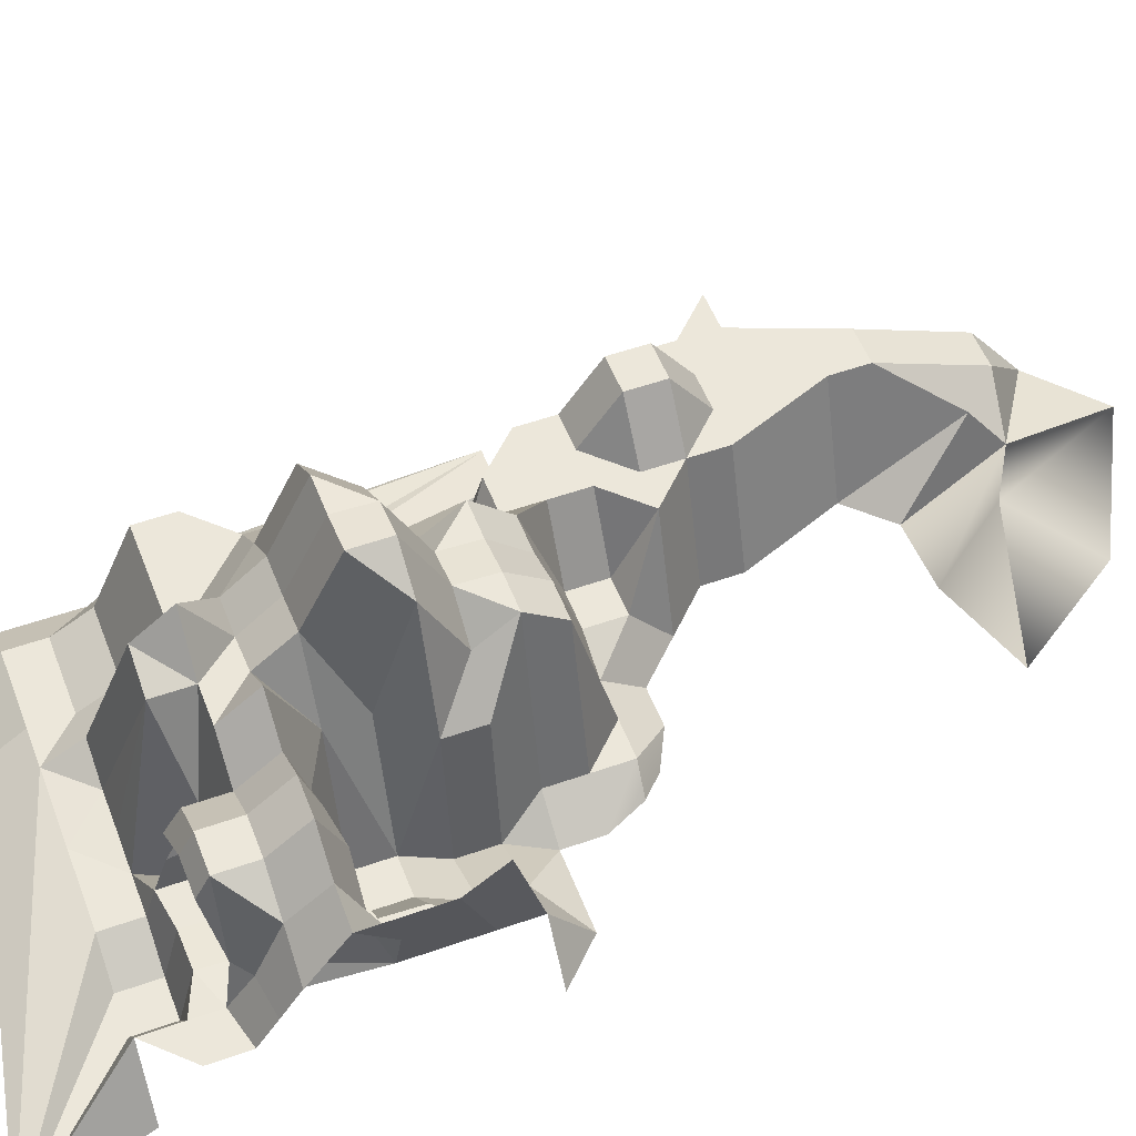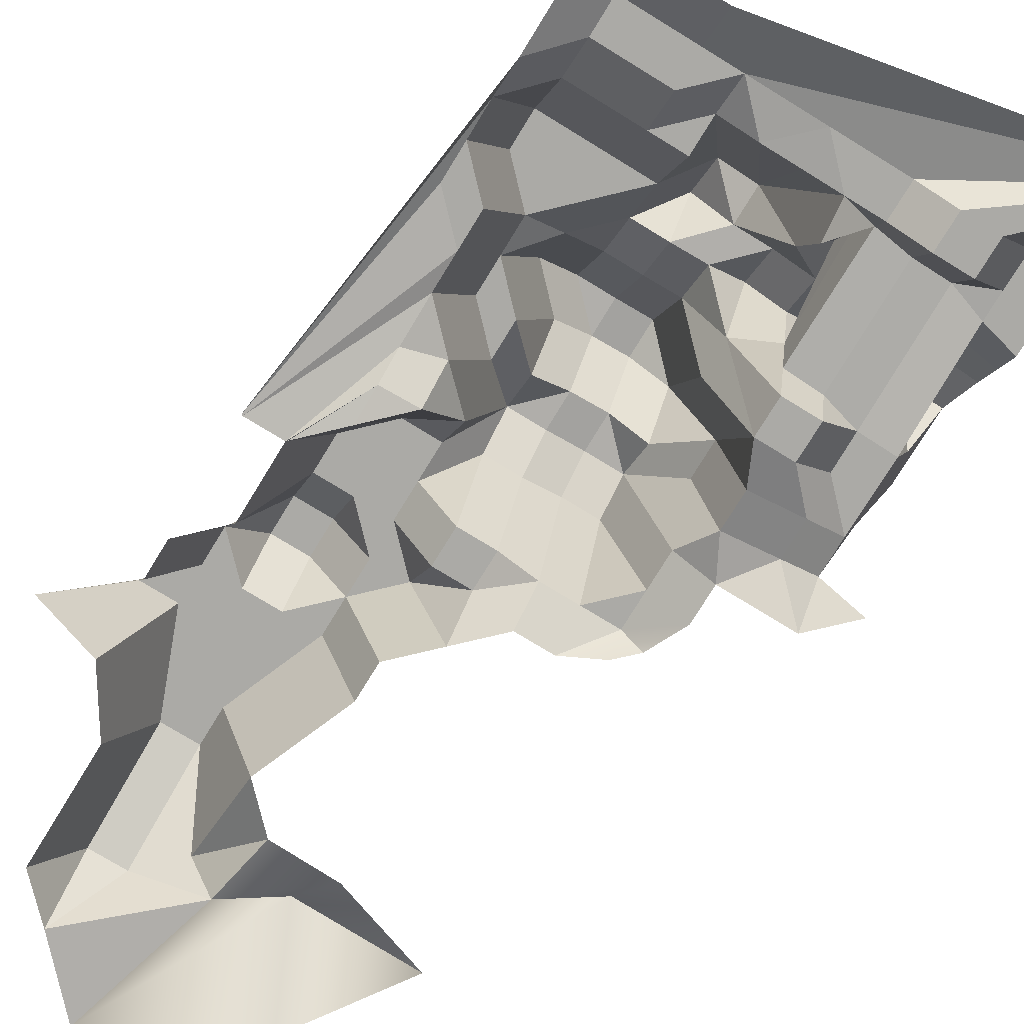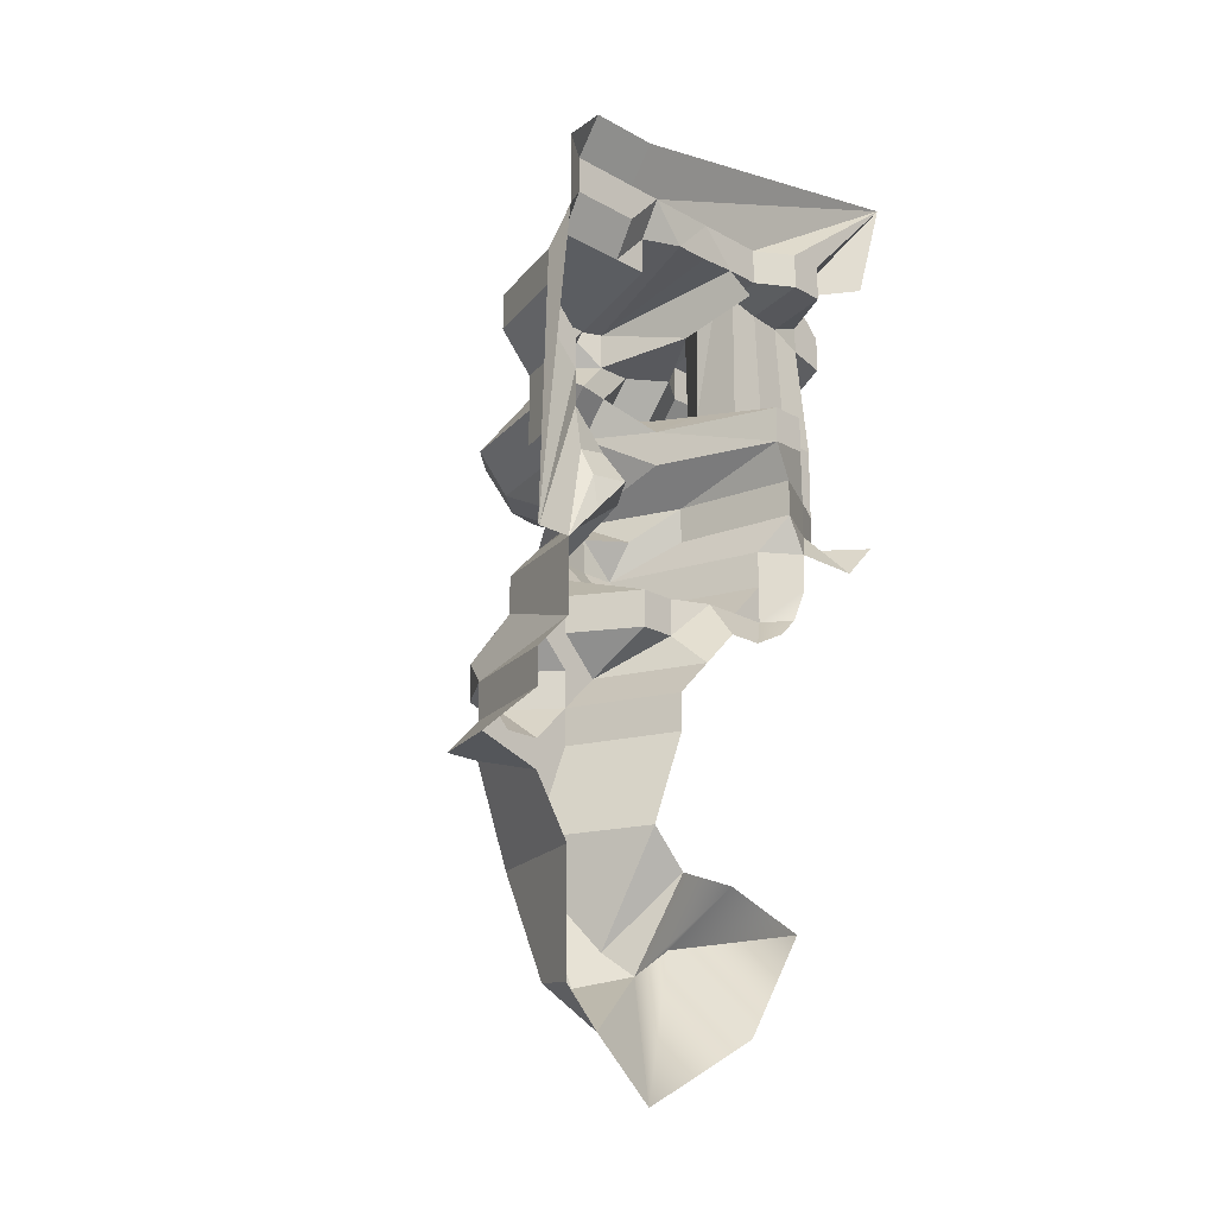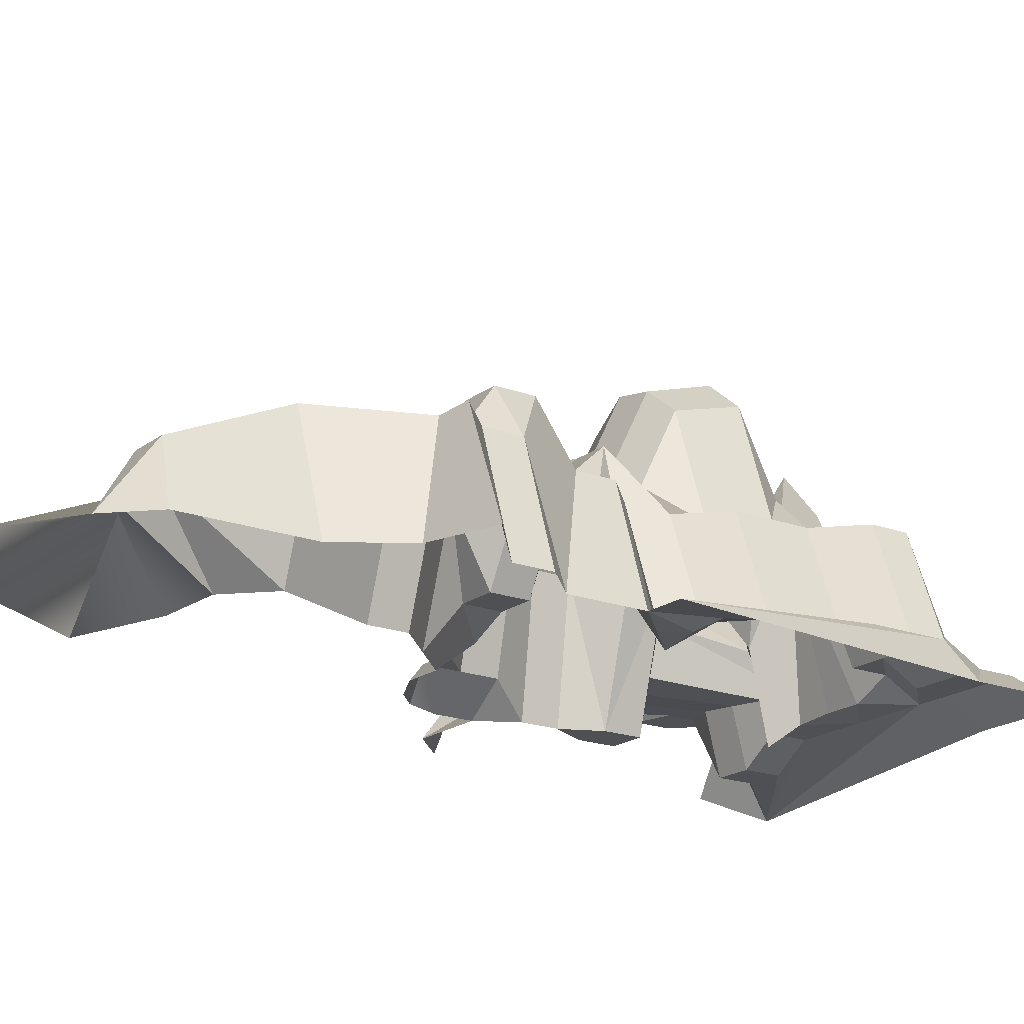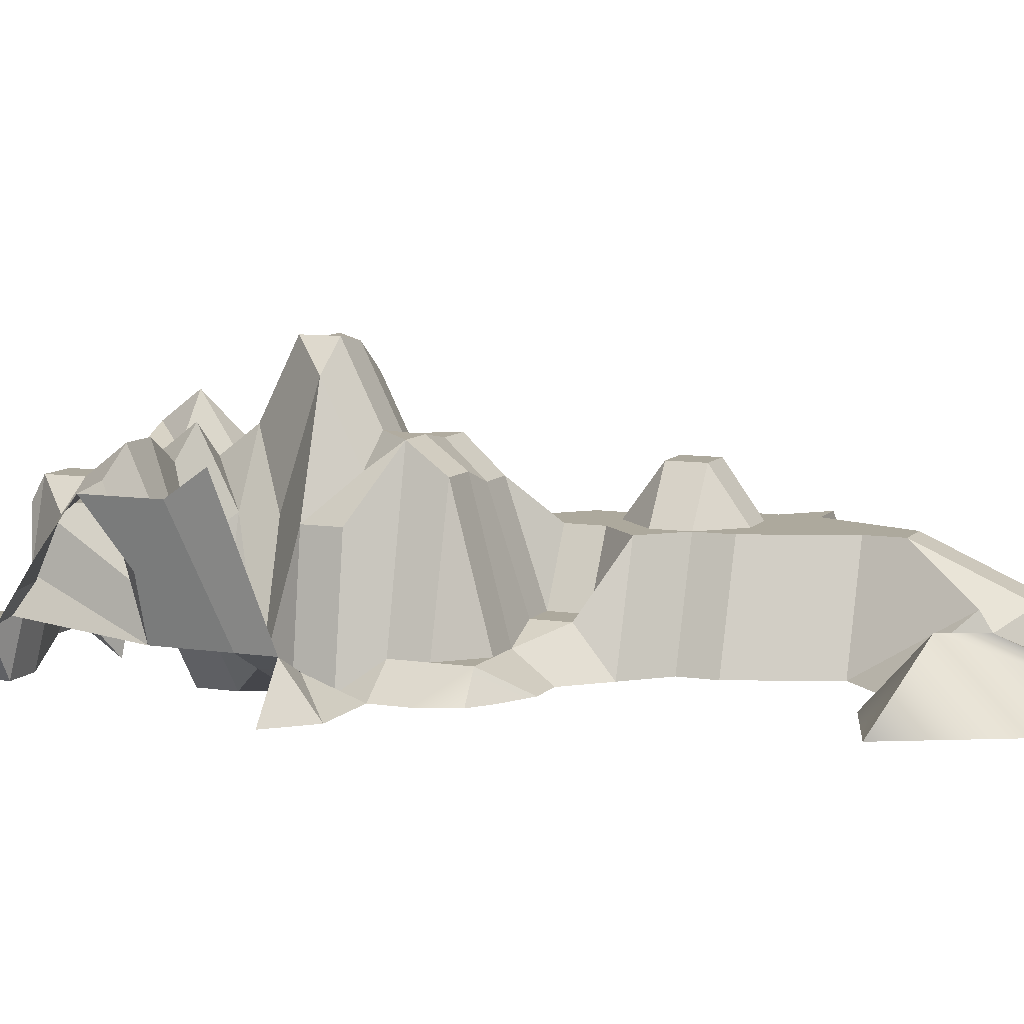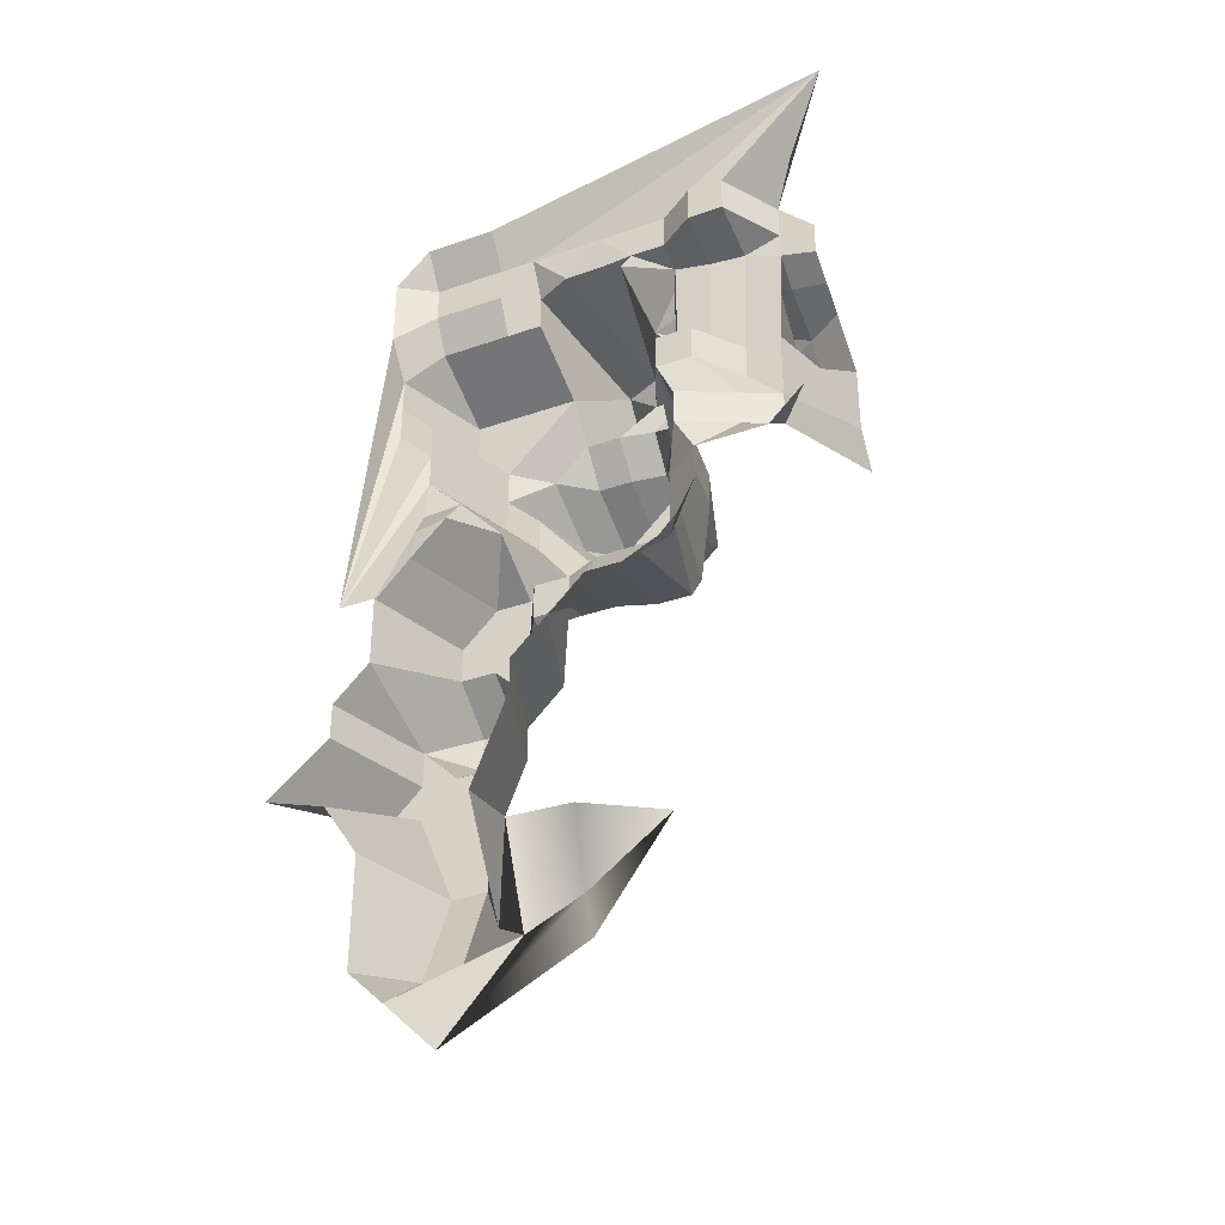
<metadata>
{"format":"obj","ext":"obj","renderer":"f3d","projection":"perspective","resolution":1024,"background":"white","views":[{"elev":52.6,"azim":69.2,"up":"+Y"},{"elev":-75.7,"azim":-31.5,"up":"+Y"},{"elev":-19.5,"azim":-46.6,"up":"+Z"},{"elev":-18.8,"azim":-125.4,"up":"+Y"},{"elev":8.9,"azim":112.9,"up":"+Y"},{"elev":-35.9,"azim":24.6,"up":"+Z"}]}
</metadata>
<code>
g default
v -4.176 0 17.66
v -12.18 0 16.32
v -11.51 0 16.32
v -10.84 0 16.32
v -12.84 0 15.66
v -12.18 0.4529 15.66
v -11.51 0.4529 15.66
v -10.84 0.4529 15.66
v -10.18 0.4529 15.66
v -8.842 0.4529 15.66
v -7.509 0.4529 15.66
v -6.842 0 15.66
v -6.176 0 15.66
v -5.509 1.109 15.66
v -4.842 0 15.66
v -12.84 0 14.99
v -12.18 0.4529 14.99
v -11.51 0.4529 14.99
v -10.84 0.4529 14.99
v -10.18 0.8137 14.99
v -9.509 0.5029 14.99
v -8.842 0.5029 14.99
v -8.176 0.4529 14.99
v -7.509 0.4529 14.99
v -6.842 0 14.99
v -6.176 0 14.99
v -5.509 1.109 14.99
v -4.842 1.109 14.99
v -12.84 0 14.32
v -12.18 0.8137 14.32
v -11.51 0.8137 14.32
v -10.84 0.8137 14.32
v -10.18 0.8137 14.32
v -9.509 3.405 14.32
v -8.842 3.095 14.32
v -8.176 0 14.32
v -7.509 2.592 14.32
v -6.842 3.031 14.32
v -6.176 3.031 14.32
v -5.509 1.109 14.49
v -4.842 1.109 14.32
v -12.84 0.5131 13.66
v -12.18 2.291 13.66
v -11.51 2.291 13.66
v -10.84 2.291 13.66
v -10.18 2.291 13.66
v -9.509 3.918 13.66
v -8.842 3.095 13.66
v -8.176 3.095 13.66
v -7.509 2.592 13.66
v -6.842 3.032 13.66
v -6.176 3.032 13.66
v -5.509 2.592 13.66
v -4.842 2.117 13.66
v -12.84 0.5131 12.99
v -12.18 2.291 12.99
v -11.51 2.291 12.99
v -10.84 2.291 12.99
v -10.18 2.903 12.99
v -9.509 2.903 12.99
v -8.842 3.027 12.99
v -8.176 3.608 12.99
v -7.509 3.105 12.99
v -6.842 3.545 12.99
v -6.176 3.545 12.99
v -5.509 3.105 12.99
v -4.842 3.013 12.99
v -12.84 0.5131 12.32
v -12.18 0.5131 12.32
v -11.51 2.291 12.32
v -10.84 2.903 12.32
v -10.18 3.446 12.32
v -9.509 3.446 12.32
v -8.842 3.539 12.32
v -8.176 2.326 12.32
v -7.509 0 12.32
v -6.842 0 12.32
v -6.176 0.8944 12.34
v -5.509 0.858 12.32
v -4.842 3.013 12.32
v -12.18 0.5131 11.66
v -11.51 2.291 11.66
v -10.84 4.229 11.66
v -10.18 4.773 11.66
v -9.509 4.773 11.66
v -8.842 4.866 11.66
v -8.176 2.326 11.66
v -7.509 0 11.66
v -6.842 0 11.66
v -6.176 0.858 11.66
v -5.509 0.858 11.66
v -4.842 3.013 11.66
v -12.18 0.5131 10.99
v -11.51 2.291 10.99
v -10.84 2.291 10.99
v -10.18 4.229 10.99
v -9.509 4.742 10.99
v -8.842 4.866 10.99
v -8.176 4.353 10.99
v -7.509 2.326 10.99
v -7.201 0 10.99
v -6.176 0.5151 10.99
v -5.509 0.858 10.99
v -4.842 3.487 10.99
v -12.18 0.3848 10.16
v -11.51 0.5131 10.32
v -10.84 2.291 10.32
v -10.18 2.903 10.32
v -9.509 3.415 10.32
v -8.842 3.539 10.32
v -8.176 3.027 10.32
v -7.509 2.326 10.32
v -7.201 0 10.32
v -6.176 0.5151 10.32
v -5.509 0.858 10.32
v -4.842 0 10.32
v -12.18 0.0962 9.616
v -11.51 0 9.658
v -10.84 0.8137 9.658
v -10.18 3.387 9.658
v -9.509 3.387 9.658
v -8.842 3.511 9.658
v -8.176 3.511 9.658
v -7.509 0.5029 9.658
v -6.842 0 9.658
v -6.176 0 9.658
v -5.509 0 9.658
v -12.18 0 8.991
v -11.51 2.017 8.991
v -10.84 2.017 8.991
v -10.18 2.776 8.991
v -9.509 2.776 8.991
v -8.842 3.014 8.991
v -8.176 3.014 8.991
v -7.509 0.5029 8.991
v -6.842 0 8.991
v -13.51 0 8.324
v -12.84 0 8.324
v -12.18 2.017 8.324
v -11.51 2.017 8.324
v -10.84 2.017 8.324
v -10.18 0.8137 8.324
v -9.509 0.8137 8.324
v -8.842 0.5029 8.324
v -8.176 0.5029 8.324
v -7.509 0.5029 8.324
v -7.314 0 2.707
v -12.84 0 7.658
v -12.18 2.017 7.658
v -11.51 2.017 7.658
v -10.84 2.017 7.658
v -10.18 0.8137 7.658
v -9.509 0.8137 7.658
v -8.842 0 7.658
v -8.176 0 7.658
v -12.84 0 6.991
v -12.18 2.938 6.991
v -11.51 2.938 6.991
v -10.84 2.017 6.991
v -10.18 2.017 6.991
v -9.509 0 6.991
v -13.51 0 6.324
v -12.84 2.017 6.324
v -12.18 2.938 6.324
v -11.51 2.938 6.324
v -10.84 2.017 6.324
v -10.18 0 6.324
v -13.51 0 5.658
v -12.84 2.017 5.658
v -12.18 2.017 5.658
v -11.51 2.017 5.658
v -10.84 2.017 5.658
v -10.18 0 5.658
v -14.67 0 4.698
v -13.51 2.017 4.991
v -12.84 2.017 4.991
v -12.18 2.017 4.991
v -11.51 2.017 3.966
v -10.84 0 3.966
v -13.51 0 4.324
v -12.84 0 3.299
v -12.18 2.017 3.299
v -11.51 2.017 3.299
v -10.84 1.182 2.063
v -10.18 0 3.299
v -12.84 0 1.175
v -12.18 1.182 1.396
v -11.51 1.182 1.396
v -10.29 0.9705 1.725
v -12.18 0 0.5081
v -7.509 1.89 12.73
v -6.842 2.702 12.71
v -6.176 2.706 12.61
v -5.509 1.751 12.59
v -5.176 1.935 12.32
v -8.176 1.547 13.99
v -7.752 1.647 14.32
v -7.509 2.172 14.59
v -6.842 2.612 14.55
v -6.176 2.624 14.54
v -5.769 1.686 14.32
v -5.509 1.627 14.09
v -4.842 1.613 13.99
v -6.842 0.9027 12.52
v -7.509 0.9789 12.53
v -7.842 1.163 12.32
v -7.683 1.304 14.59
v -7.509 0.9755 14.83
v -6.842 1.011 14.73
v -6.176 1.065 14.72
v -12.82 0.02436 8.34
v -13.53 0 8.337
v -11.15 -0.1209 -0.5324
v -7.176 -0.0202 8.324
v -7.509 0 7.991
v -8.98 0 3.264
v -9.314 1.116 2.313
v -8.611 -0.06047 0.8057
g mountain1:pPlane2
f 9 8 4 1
f 9 1 10
f 10 1 11
f 11 1 12
f 12 1 13
f 13 1 14
f 14 1 15
f 5 2 6
f 6 2 3 7
f 7 3 4 8
f 16 5 6 17
f 17 6 7 18
f 18 7 8 19
f 8 9 19
f 19 9 20 32
f 21 9 10
f 9 21 20
f 22 21 10 23
f 23 10 11
f 23 11 24
f 24 11 12 25
f 25 12 13 26
f 26 13 14 27
f 14 28 27
f 16 17 29
f 29 17 30 42
f 30 17 18 31
f 31 18 19 32
f 32 20 33
f 34 20 21 35
f 33 20 34 46
f 22 35 21
f 35 23 36 196
f 22 23 35
f 197 198 37 196
f 37 198 199 38
f 38 199 200 39
f 200 201 39
f 41 40 28
f 28 40 27
f 42 30 43
f 43 30 31 44
f 44 31 32 45
f 45 32 33 46
f 46 34 47 59
f 35 48 34
f 34 48 47
f 35 196 48
f 49 48 196 50
f 50 196 37
f 50 37 38 51
f 51 38 39 52
f 52 39 53
f 202 53 39 201
f 202 203 54 53
f 55 42 43 56
f 56 43 44 57
f 57 44 45 58
f 45 46 58
f 58 46 59
f 47 60 59
f 47 48 60
f 61 60 48 49
f 61 49 62
f 49 50 63 62
f 63 50 51 64
f 64 51 52 65
f 52 53 66 65
f 53 54 67 66
f 69 55 56 70
f 68 55 69 81
f 70 56 57 58
f 71 70 58 59
f 71 59 72
f 72 59 60 73
f 73 60 61 74
f 62 75 61
f 61 75 74
f 206 75 191 205
f 195 79 194 66
f 81 69 70 82
f 70 71 82
f 82 71 83
f 83 71 72 84
f 84 72 73 85
f 85 73 74 86
f 87 74 75 88
f 86 74 87 99
f 88 75 206 76
f 88 76 77 89
f 89 77 78 90
f 78 79 90
f 90 79 91 103
f 91 80 92 103
f 195 80 91 79
f 93 81 82 94
f 95 82 83 96
f 94 82 95 107
f 96 83 84 97
f 85 97 84
f 85 86 98 97
f 86 99 98
f 87 88 100 99
f 101 88 89 102
f 88 101 100
f 102 89 90 103
f 103 92 104 115
f 106 93 94 107
f 93 106 105
f 96 108 95
f 107 95 108 120
f 96 97 109 108
f 97 98 110 109
f 110 98 99 111
f 99 100 111
f 111 100 112 123
f 112 100 101 113
f 113 101 102 114
f 114 102 103 115
f 105 106 118 117
f 119 106 107 120
f 106 119 118
f 108 109 120
f 120 109 121
f 109 110 122 121
f 111 123 110
f 110 123 122
f 124 123 112 113
f 124 113 125
f 113 114 125
f 126 125 114 127
f 115 127 114
f 115 116 127
f 117 118 128
f 129 128 118 119
f 129 119 130
f 119 120 130
f 130 120 131 141
f 131 120 121 132
f 121 122 133 132
f 133 122 123 134
f 134 123 124 135
f 135 124 125 136
f 138 211 139
f 139 211 128 129
f 139 129 140
f 140 129 130 141
f 142 141 131
f 142 131 132 143
f 143 132 133 144
f 144 133 134 145
f 134 135 145
f 145 135 146
f 146 135 136 214
f 188 189 190
f 29 42 212
f 212 42 55 68
f 137 212 68 81
f 105 138 137 93
f 81 93 137
f 105 117 138
f 138 117 211
f 117 128 211
f 148 138 139 149
f 149 139 140 150
f 140 141 150
f 150 141 151 159
f 151 141 142 152
f 152 142 143 153
f 143 144 153
f 153 144 154 161
f 154 144 145 155
f 145 146 155
f 148 149 156
f 156 149 157 163
f 157 149 150 158
f 150 159 158
f 152 160 151
f 159 151 160 166
f 161 160 153
f 152 153 160
f 162 156 163
f 163 157 164
f 164 157 158 165
f 165 158 159 166
f 167 166 160 161
f 168 162 163 169
f 164 170 163
f 169 163 170 176
f 170 164 165 171
f 165 166 171
f 171 166 172
f 172 166 167 173
f 175 174 168 169
f 175 169 176
f 176 170 177 182
f 170 171 177
f 178 177 171 172
f 179 178 172 173
f 180 174 175 176
f 181 180 176 182
f 182 177 178 183
f 178 179 184 183
f 179 185 184
f 181 182 187 186
f 187 182 183 188
f 188 183 184 189
f 184 185 189
f 186 187 190
f 187 188 190
f 75 62 63 191
f 63 64 192 191
f 192 64 65 193
f 193 65 66 194
f 80 195 67
f 66 67 195
f 207 196 36 208
f 196 207 197
f 202 201 40
f 202 40 41 203
f 204 78 77
f 76 205 204 77
f 206 205 76
f 36 23 208
f 23 24 208
f 24 25 209 208
f 209 25 26 210
f 26 27 210
f 210 27 40
f 210 78 204 209
f 209 204 205 208
f 40 79 78 210
f 205 191 207 208
f 192 197 191
f 191 197 207
f 193 199 192
f 198 197 192 199
f 194 200 193
f 193 200 199
f 194 79 201 200
f 40 201 79
f 190 189 213
f 213 189 217 218
f 216 217 189 185
f 147 217 216
f 218 217 147
f 146 214 215 155

</code>
